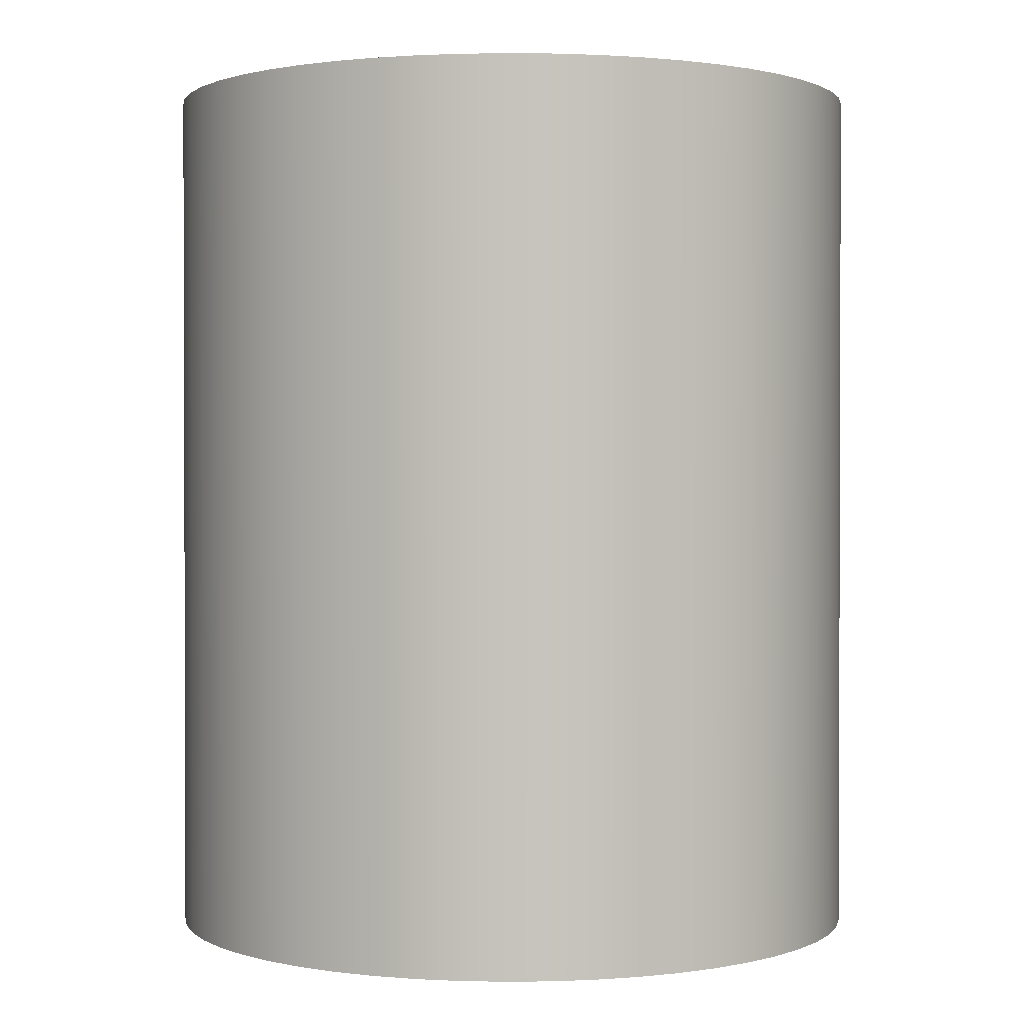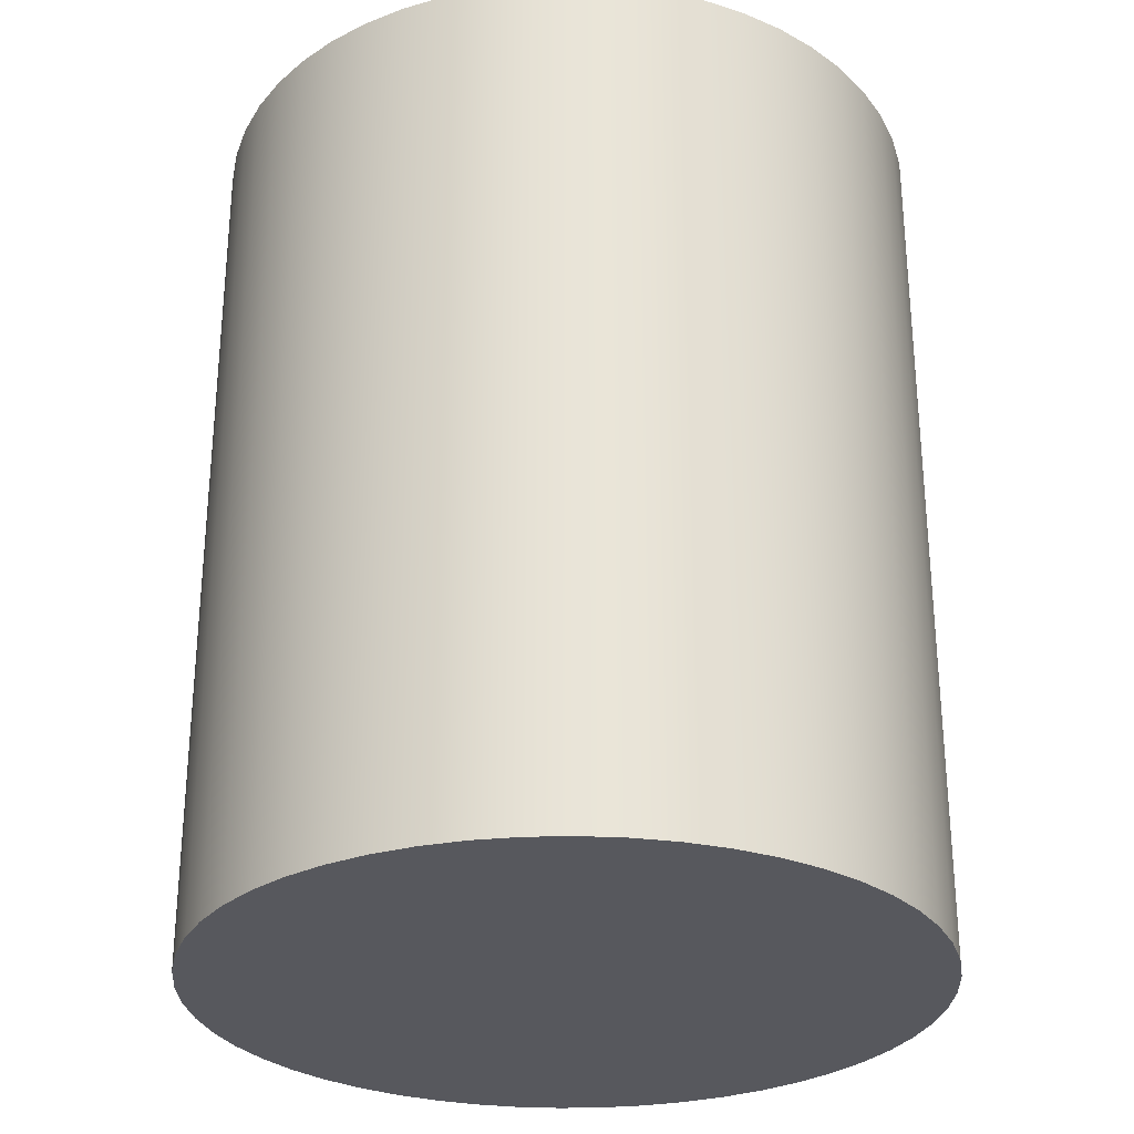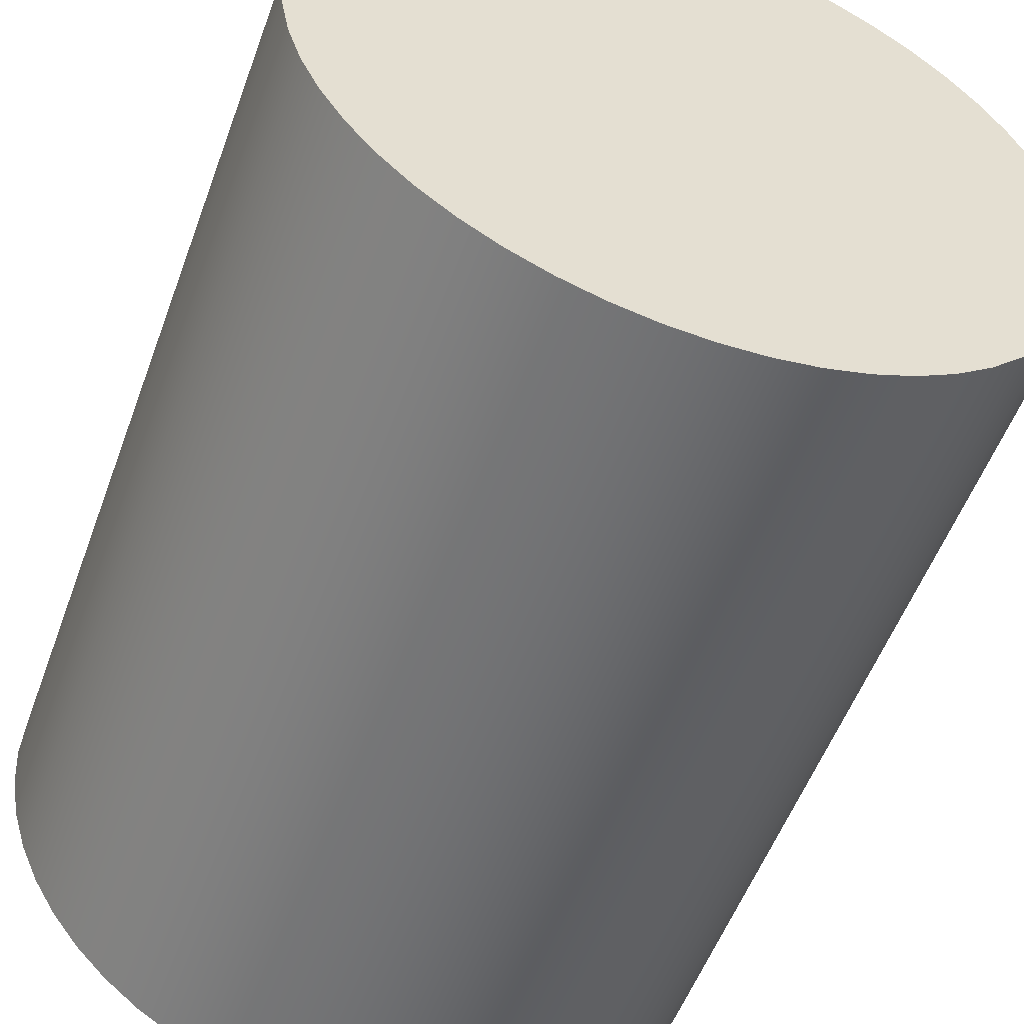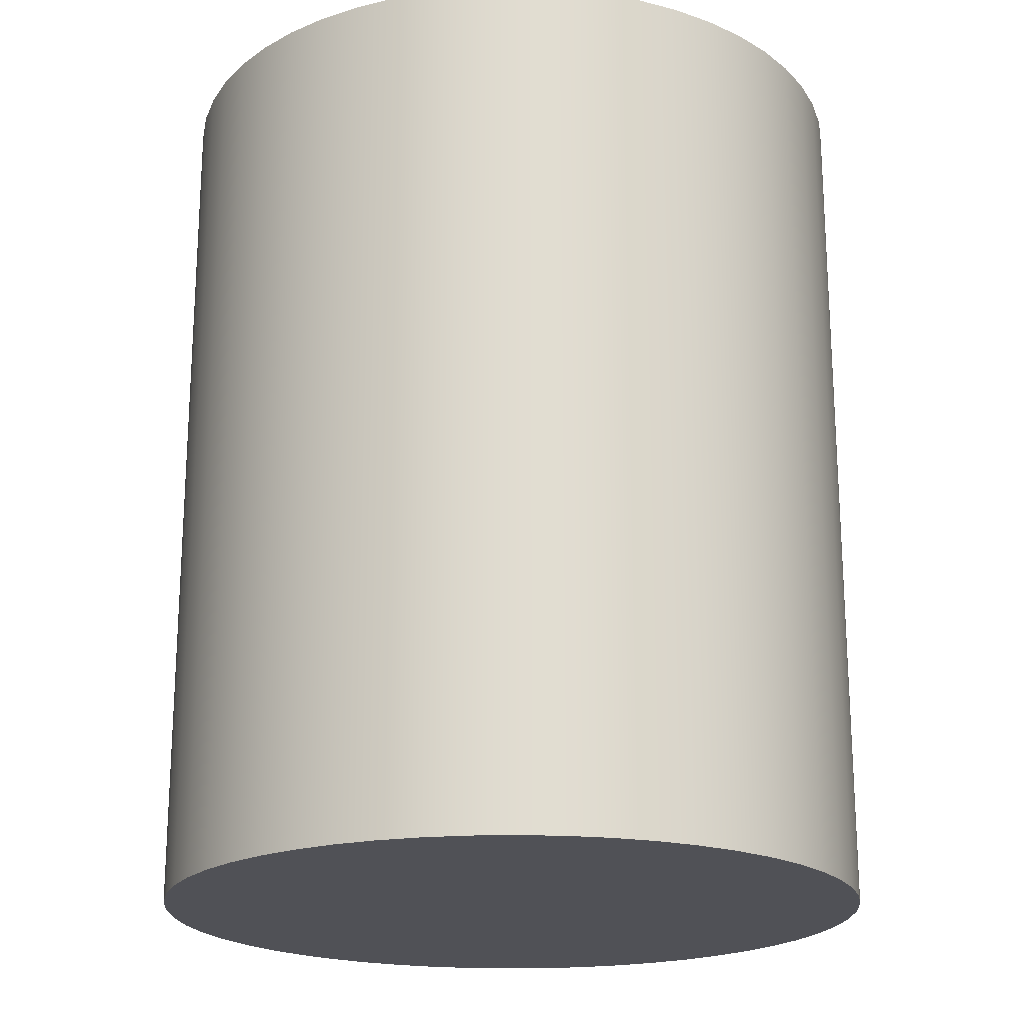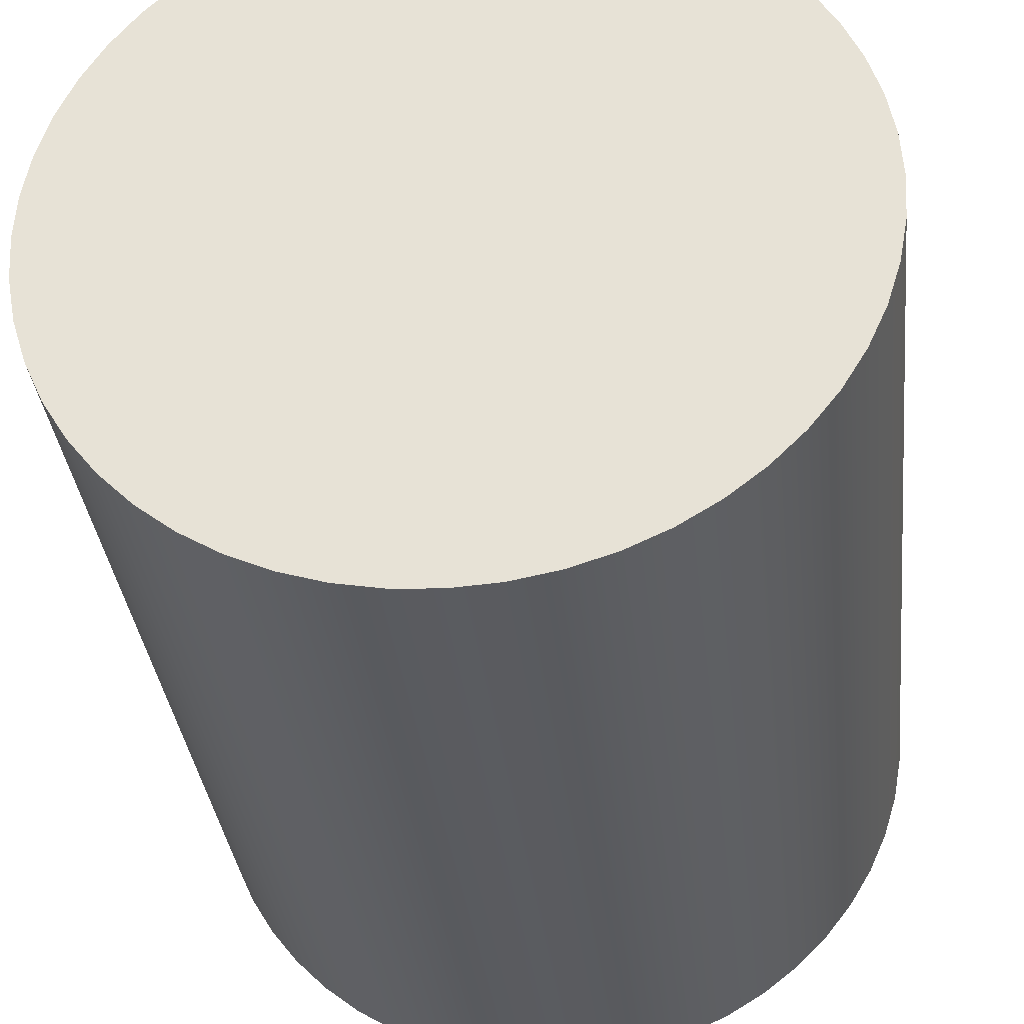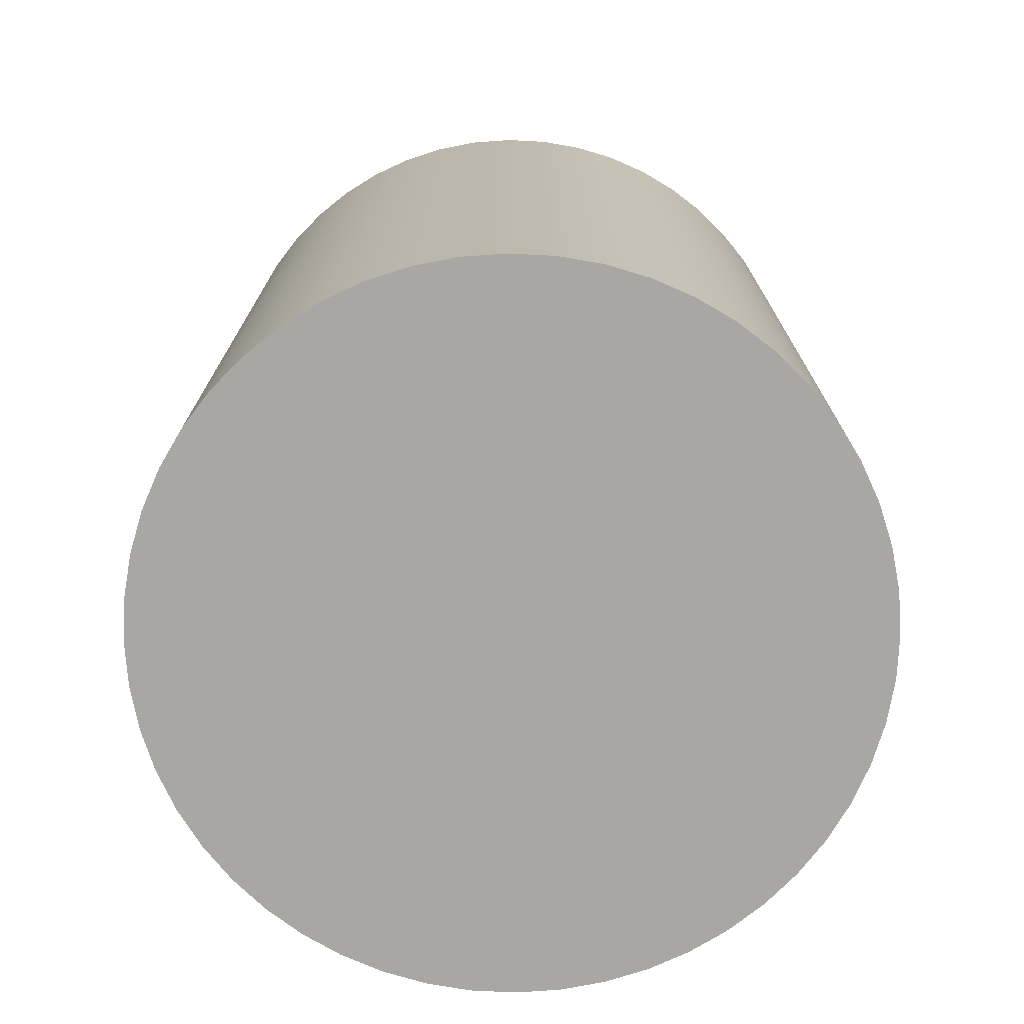
<metadata>
{"format":"obj","ext":"obj","renderer":"f3d","projection":"perspective","resolution":1024,"background":"white","views":[{"elev":1.1,"azim":-165.3,"up":"+Z"},{"elev":-28.9,"azim":12.7,"up":"+Z"},{"elev":-53.9,"azim":160.1,"up":"+Y"},{"elev":-20.4,"azim":40.8,"up":"+Z"},{"elev":-33.6,"azim":-173.8,"up":"+Y"},{"elev":-74.6,"azim":0.6,"up":"+Z"}]}
</metadata>
<code>
v -8.272 22.81 -1.833
v -8.261 22.99 -1.833
v -8.228 23.16 -1.833
v -8.175 23.34 -1.833
v -8.1 23.5 -1.833
v -8.006 23.66 -1.833
v -7.895 23.8 -1.833
v -7.767 23.93 -1.833
v -7.624 24.04 -1.833
v -7.469 24.13 -1.833
v -7.304 24.21 -1.833
v -7.131 24.26 -1.833
v -6.953 24.29 -1.833
v -6.772 24.31 -1.833
v -6.591 24.29 -1.833
v -6.413 24.26 -1.833
v -6.24 24.21 -1.833
v -6.075 24.13 -1.833
v -5.92 24.04 -1.833
v -5.777 23.93 -1.833
v -5.649 23.8 -1.833
v -5.538 23.66 -1.833
v -5.444 23.5 -1.833
v -5.369 23.34 -1.833
v -5.316 23.16 -1.833
v -5.283 22.99 -1.833
v -5.272 22.81 -1.833
v -5.283 22.63 -1.833
v -5.316 22.45 -1.833
v -5.369 22.27 -1.833
v -5.444 22.11 -1.833
v -5.538 21.95 -1.833
v -5.649 21.81 -1.833
v -5.777 21.68 -1.833
v -5.92 21.57 -1.833
v -6.075 21.48 -1.833
v -6.24 21.4 -1.833
v -6.413 21.35 -1.833
v -6.591 21.32 -1.833
v -6.772 21.31 -1.833
v -6.953 21.32 -1.833
v -7.131 21.35 -1.833
v -7.304 21.4 -1.833
v -7.469 21.48 -1.833
v -7.624 21.57 -1.833
v -7.767 21.68 -1.833
v -7.895 21.81 -1.833
v -8.006 21.95 -1.833
v -8.1 22.11 -1.833
v -8.175 22.27 -1.833
v -8.228 22.45 -1.833
v -8.261 22.63 -1.833
v -8.272 22.81 -1.833
v -8.261 22.63 -1.833
v -8.228 22.45 -1.833
v -8.175 22.27 -1.833
v -8.1 22.11 -1.833
v -8.006 21.95 -1.833
v -7.895 21.81 -1.833
v -7.767 21.68 -1.833
v -7.624 21.57 -1.833
v -7.469 21.48 -1.833
v -7.304 21.4 -1.833
v -7.131 21.35 -1.833
v -6.953 21.32 -1.833
v -6.772 21.31 -1.833
v -6.591 21.32 -1.833
v -6.413 21.35 -1.833
v -6.24 21.4 -1.833
v -6.075 21.48 -1.833
v -5.92 21.57 -1.833
v -5.777 21.68 -1.833
v -5.649 21.81 -1.833
v -5.538 21.95 -1.833
v -5.444 22.11 -1.833
v -5.369 22.27 -1.833
v -5.316 22.45 -1.833
v -5.283 22.63 -1.833
v -5.272 22.81 -1.833
v -5.283 22.99 -1.833
v -5.316 23.16 -1.833
v -5.369 23.34 -1.833
v -5.444 23.5 -1.833
v -5.538 23.66 -1.833
v -5.649 23.8 -1.833
v -5.777 23.93 -1.833
v -5.92 24.04 -1.833
v -6.075 24.13 -1.833
v -6.24 24.21 -1.833
v -6.413 24.26 -1.833
v -6.591 24.29 -1.833
v -6.772 24.31 -1.833
v -6.953 24.29 -1.833
v -7.131 24.26 -1.833
v -7.304 24.21 -1.833
v -7.469 24.13 -1.833
v -7.624 24.04 -1.833
v -7.767 23.93 -1.833
v -7.895 23.8 -1.833
v -8.006 23.66 -1.833
v -8.1 23.5 -1.833
v -8.175 23.34 -1.833
v -8.228 23.16 -1.833
v -8.261 22.99 -1.833
v -8.272 22.81 1.867
v -8.261 22.99 1.867
v -8.228 23.16 1.867
v -8.175 23.34 1.867
v -8.1 23.5 1.867
v -8.006 23.66 1.867
v -7.895 23.8 1.867
v -7.767 23.93 1.867
v -7.624 24.04 1.867
v -7.469 24.13 1.867
v -7.304 24.21 1.867
v -7.131 24.26 1.867
v -6.953 24.29 1.867
v -6.772 24.31 1.867
v -6.591 24.29 1.867
v -6.413 24.26 1.867
v -6.24 24.21 1.867
v -6.075 24.13 1.867
v -5.92 24.04 1.867
v -5.777 23.93 1.867
v -5.649 23.8 1.867
v -5.538 23.66 1.867
v -5.444 23.5 1.867
v -5.369 23.34 1.867
v -5.316 23.16 1.867
v -5.283 22.99 1.867
v -5.272 22.81 1.867
v -5.283 22.63 1.867
v -5.316 22.45 1.867
v -5.369 22.27 1.867
v -5.444 22.11 1.867
v -5.538 21.95 1.867
v -5.649 21.81 1.867
v -5.777 21.68 1.867
v -5.92 21.57 1.867
v -6.075 21.48 1.867
v -6.24 21.4 1.867
v -6.413 21.35 1.867
v -6.591 21.32 1.867
v -6.772 21.31 1.867
v -6.953 21.32 1.867
v -7.131 21.35 1.867
v -7.304 21.4 1.867
v -7.469 21.48 1.867
v -7.624 21.57 1.867
v -7.767 21.68 1.867
v -7.895 21.81 1.867
v -8.006 21.95 1.867
v -8.1 22.11 1.867
v -8.175 22.27 1.867
v -8.228 22.45 1.867
v -8.261 22.63 1.867
v -8.272 22.81 -1.833
v -8.272 22.81 1.867
v -8.272 22.81 1.867
v -8.261 22.63 1.867
v -8.228 22.45 1.867
v -8.175 22.27 1.867
v -8.1 22.11 1.867
v -8.006 21.95 1.867
v -7.895 21.81 1.867
v -7.767 21.68 1.867
v -7.624 21.57 1.867
v -7.469 21.48 1.867
v -7.304 21.4 1.867
v -7.131 21.35 1.867
v -6.953 21.32 1.867
v -6.772 21.31 1.867
v -6.591 21.32 1.867
v -6.413 21.35 1.867
v -6.24 21.4 1.867
v -6.075 21.48 1.867
v -5.92 21.57 1.867
v -5.777 21.68 1.867
v -5.649 21.81 1.867
v -5.538 21.95 1.867
v -5.444 22.11 1.867
v -5.369 22.27 1.867
v -5.316 22.45 1.867
v -5.283 22.63 1.867
v -5.272 22.81 1.867
v -5.283 22.99 1.867
v -5.316 23.16 1.867
v -5.369 23.34 1.867
v -5.444 23.5 1.867
v -5.538 23.66 1.867
v -5.649 23.8 1.867
v -5.777 23.93 1.867
v -5.92 24.04 1.867
v -6.075 24.13 1.867
v -6.24 24.21 1.867
v -6.413 24.26 1.867
v -6.591 24.29 1.867
v -6.772 24.31 1.867
v -6.953 24.29 1.867
v -7.131 24.26 1.867
v -7.304 24.21 1.867
v -7.469 24.13 1.867
v -7.624 24.04 1.867
v -7.767 23.93 1.867
v -7.895 23.8 1.867
v -8.006 23.66 1.867
v -8.1 23.5 1.867
v -8.175 23.34 1.867
v -8.228 23.16 1.867
v -8.261 22.99 1.867
f 2 26 1
f 1 26 27
f 1 27 52
f 52 27 28
f 52 28 51
f 51 28 29
f 51 29 50
f 50 29 30
f 50 30 49
f 49 30 31
f 49 31 48
f 48 31 32
f 48 32 47
f 47 32 33
f 47 33 46
f 46 33 34
f 46 34 45
f 45 34 35
f 45 35 44
f 44 35 36
f 44 36 43
f 43 36 37
f 43 37 42
f 42 37 38
f 42 38 41
f 41 38 39
f 41 39 40
f 26 2 25
f 25 2 3
f 25 3 24
f 24 3 4
f 24 4 23
f 23 4 5
f 23 5 22
f 22 5 6
f 22 6 21
f 21 6 7
f 21 7 20
f 20 7 8
f 20 8 19
f 19 8 9
f 19 9 18
f 18 9 10
f 18 10 17
f 17 10 11
f 17 11 16
f 16 11 12
f 16 12 15
f 15 12 13
f 15 13 14
f 54 156 53
f 53 156 158
f 157 105 104
f 104 105 106
f 104 106 103
f 103 106 107
f 103 107 102
f 102 107 108
f 102 108 101
f 101 108 109
f 101 109 100
f 100 109 110
f 100 110 99
f 99 110 111
f 99 111 98
f 98 111 112
f 98 112 97
f 97 112 113
f 97 113 96
f 96 113 114
f 96 114 95
f 95 114 115
f 95 115 94
f 94 115 116
f 94 116 93
f 93 116 117
f 93 117 92
f 92 117 118
f 92 118 91
f 91 118 119
f 91 119 90
f 90 119 120
f 90 120 89
f 89 120 121
f 89 121 88
f 88 121 122
f 88 122 87
f 87 122 123
f 87 123 86
f 86 123 124
f 86 124 85
f 85 124 125
f 85 125 84
f 84 125 126
f 84 126 83
f 83 126 127
f 83 127 82
f 82 127 128
f 82 128 81
f 81 128 129
f 81 129 80
f 80 129 130
f 80 130 79
f 79 130 131
f 79 131 78
f 78 131 132
f 78 132 77
f 77 132 133
f 77 133 76
f 76 133 134
f 76 134 75
f 75 134 135
f 75 135 74
f 74 135 136
f 74 136 73
f 73 136 137
f 73 137 72
f 72 137 138
f 72 138 71
f 71 138 139
f 71 139 70
f 70 139 140
f 70 140 69
f 69 140 141
f 69 141 68
f 68 141 142
f 68 142 67
f 67 142 143
f 67 143 66
f 66 143 144
f 66 144 65
f 65 144 145
f 65 145 64
f 64 145 146
f 64 146 63
f 63 146 147
f 63 147 62
f 62 147 148
f 62 148 61
f 61 148 149
f 61 149 60
f 60 149 150
f 60 150 59
f 59 150 151
f 59 151 58
f 58 151 152
f 58 152 57
f 57 152 153
f 57 153 56
f 56 153 154
f 56 154 55
f 55 154 155
f 55 155 54
f 54 155 156
f 160 184 159
f 159 184 185
f 159 185 210
f 210 185 186
f 210 186 209
f 209 186 187
f 209 187 208
f 208 187 188
f 208 188 207
f 207 188 189
f 207 189 206
f 206 189 190
f 206 190 205
f 205 190 191
f 205 191 204
f 204 191 192
f 204 192 203
f 203 192 193
f 203 193 202
f 202 193 194
f 202 194 201
f 201 194 195
f 201 195 200
f 200 195 196
f 200 196 199
f 199 196 197
f 199 197 198
f 184 160 183
f 183 160 161
f 183 161 182
f 182 161 162
f 182 162 181
f 181 162 163
f 181 163 180
f 180 163 164
f 180 164 179
f 179 164 165
f 179 165 178
f 178 165 166
f 178 166 177
f 177 166 167
f 177 167 176
f 176 167 168
f 176 168 175
f 175 168 169
f 175 169 174
f 174 169 170
f 174 170 173
f 173 170 171
f 173 171 172

</code>
